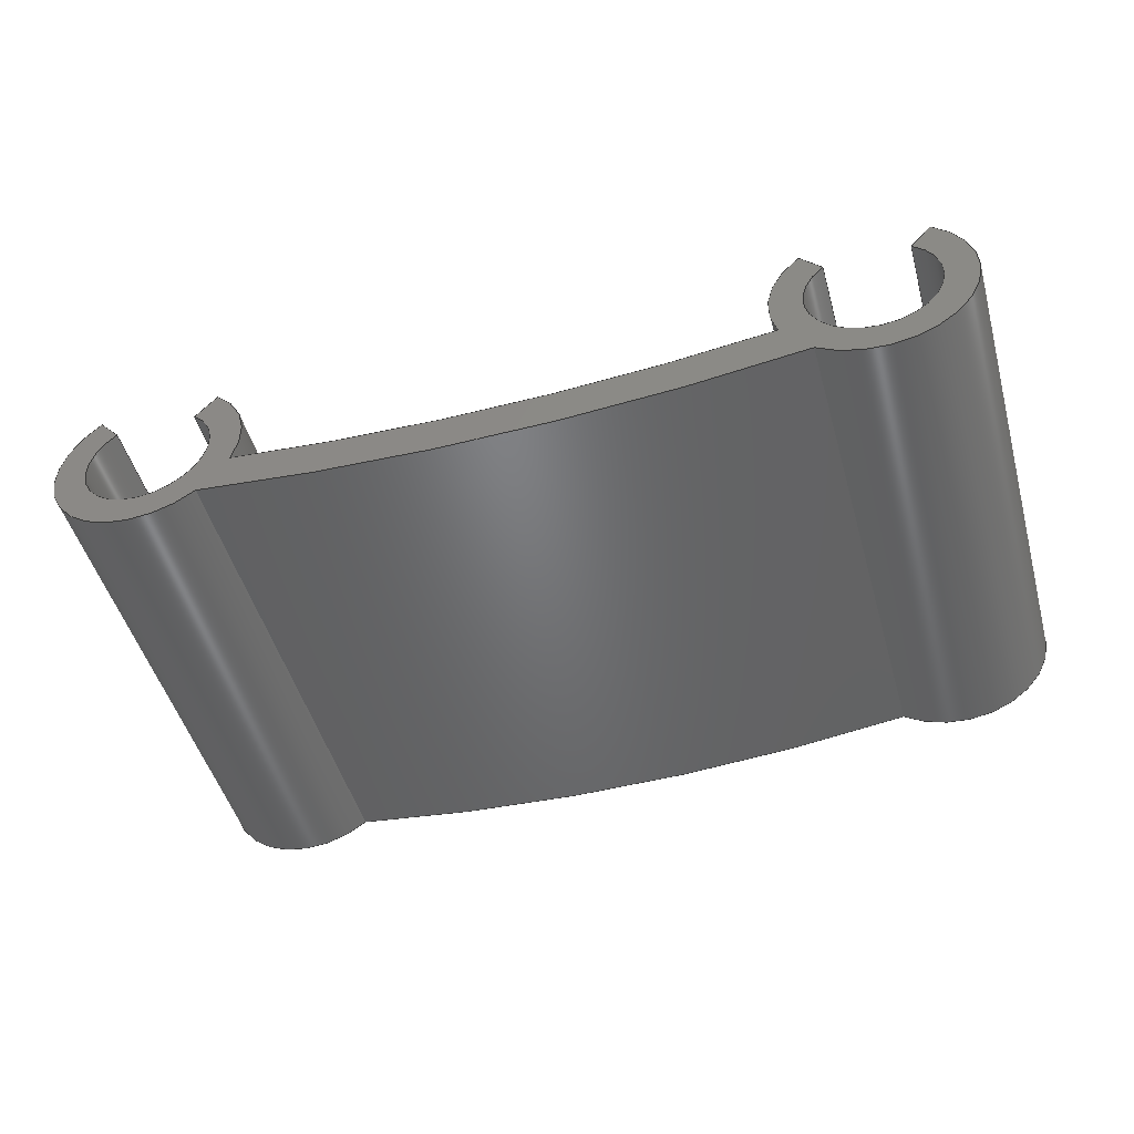
<metadata>
{"format":"step","ext":"step","renderer":"f3d","projection":"perspective","resolution":1024,"background":"white","views":[{"elev":-49.7,"azim":15.8,"up":"+Z"}]}
</metadata>
<code>
ISO-10303-21;
DATA;
#1=MECHANICAL_DESIGN_GEOMETRIC_PRESENTATION_REPRESENTATION('',(#4),#454);
#2=SHAPE_REPRESENTATION_RELATIONSHIP('SRR','None',#461,#3);
#3=ADVANCED_BREP_SHAPE_REPRESENTATION('',(#5),#453);
#4=STYLED_ITEM('',(#471),#5);
#5=MANIFOLD_SOLID_BREP('Body1',#250);
#6=PLANE('',#267);
#7=PLANE('',#277);
#8=PLANE('',#281);
#9=PLANE('',#291);
#10=PLANE('',#292);
#11=PLANE('',#293);
#12=FACE_OUTER_BOUND('',#26,.T.);
#13=FACE_OUTER_BOUND('',#27,.T.);
#14=FACE_OUTER_BOUND('',#28,.T.);
#15=FACE_OUTER_BOUND('',#29,.T.);
#16=FACE_OUTER_BOUND('',#30,.T.);
#17=FACE_OUTER_BOUND('',#31,.T.);
#18=FACE_OUTER_BOUND('',#32,.T.);
#19=FACE_OUTER_BOUND('',#33,.T.);
#20=FACE_OUTER_BOUND('',#34,.T.);
#21=FACE_OUTER_BOUND('',#35,.T.);
#22=FACE_OUTER_BOUND('',#36,.T.);
#23=FACE_OUTER_BOUND('',#37,.T.);
#24=FACE_OUTER_BOUND('',#38,.T.);
#25=FACE_OUTER_BOUND('',#39,.T.);
#26=EDGE_LOOP('',(#156,#157,#158,#159));
#27=EDGE_LOOP('',(#160,#161,#162,#163));
#28=EDGE_LOOP('',(#164,#165,#166,#167));
#29=EDGE_LOOP('',(#168,#169,#170,#171));
#30=EDGE_LOOP('',(#172,#173,#174,#175));
#31=EDGE_LOOP('',(#176,#177,#178,#179));
#32=EDGE_LOOP('',(#180,#181,#182,#183));
#33=EDGE_LOOP('',(#184,#185,#186,#187));
#34=EDGE_LOOP('',(#188,#189,#190,#191));
#35=EDGE_LOOP('',(#192,#193,#194,#195));
#36=EDGE_LOOP('',(#196,#197,#198,#199));
#37=EDGE_LOOP('',(#200,#201,#202,#203));
#38=EDGE_LOOP('',(#204,#205,#206,#207,#208,#209,#210,#211,#212,#213,#214,
#215));
#39=EDGE_LOOP('',(#216,#217,#218,#219,#220,#221,#222,#223,#224,#225,#226,
#227));
#40=LINE('',#382,#60);
#41=LINE('',#385,#61);
#42=LINE('',#388,#62);
#43=LINE('',#390,#63);
#44=LINE('',#391,#64);
#45=LINE('',#397,#65);
#46=LINE('',#403,#66);
#47=LINE('',#409,#67);
#48=LINE('',#412,#68);
#49=LINE('',#414,#69);
#50=LINE('',#415,#70);
#51=LINE('',#421,#71);
#52=LINE('',#424,#72);
#53=LINE('',#426,#73);
#54=LINE('',#427,#74);
#55=LINE('',#433,#75);
#56=LINE('',#439,#76);
#57=LINE('',#445,#77);
#58=LINE('',#447,#78);
#59=LINE('',#448,#79);
#60=VECTOR('',#300,1);
#61=VECTOR('',#303,1);
#62=VECTOR('',#306,1);
#63=VECTOR('',#307,1);
#64=VECTOR('',#308,1);
#65=VECTOR('',#315,1);
#66=VECTOR('',#322,1);
#67=VECTOR('',#329,1);
#68=VECTOR('',#332,1);
#69=VECTOR('',#333,1);
#70=VECTOR('',#334,1);
#71=VECTOR('',#341,1);
#72=VECTOR('',#344,1);
#73=VECTOR('',#345,1);
#74=VECTOR('',#346,1);
#75=VECTOR('',#353,1);
#76=VECTOR('',#360,1);
#77=VECTOR('',#367,1);
#78=VECTOR('',#370,1);
#79=VECTOR('',#371,1);
#80=CIRCLE('',#265,0.3);
#81=CIRCLE('',#266,0.3);
#82=CIRCLE('',#269,0.45);
#83=CIRCLE('',#270,0.45);
#84=CIRCLE('',#272,8.95);
#85=CIRCLE('',#273,8.95);
#86=CIRCLE('',#275,0.45);
#87=CIRCLE('',#276,0.45);
#88=CIRCLE('',#279,0.3);
#89=CIRCLE('',#280,0.3);
#90=CIRCLE('',#283,0.45);
#91=CIRCLE('',#284,0.45);
#92=CIRCLE('',#286,9.15);
#93=CIRCLE('',#287,9.15);
#94=CIRCLE('',#289,0.45);
#95=CIRCLE('',#290,0.45);
#96=VERTEX_POINT('',#378);
#97=VERTEX_POINT('',#379);
#98=VERTEX_POINT('',#381);
#99=VERTEX_POINT('',#383);
#100=VERTEX_POINT('',#387);
#101=VERTEX_POINT('',#389);
#102=VERTEX_POINT('',#393);
#103=VERTEX_POINT('',#395);
#104=VERTEX_POINT('',#399);
#105=VERTEX_POINT('',#401);
#106=VERTEX_POINT('',#405);
#107=VERTEX_POINT('',#407);
#108=VERTEX_POINT('',#411);
#109=VERTEX_POINT('',#413);
#110=VERTEX_POINT('',#417);
#111=VERTEX_POINT('',#419);
#112=VERTEX_POINT('',#423);
#113=VERTEX_POINT('',#425);
#114=VERTEX_POINT('',#429);
#115=VERTEX_POINT('',#431);
#116=VERTEX_POINT('',#435);
#117=VERTEX_POINT('',#437);
#118=VERTEX_POINT('',#441);
#119=VERTEX_POINT('',#443);
#120=EDGE_CURVE('',#96,#97,#80,.T.);
#121=EDGE_CURVE('',#96,#98,#40,.T.);
#122=EDGE_CURVE('',#99,#98,#81,.T.);
#123=EDGE_CURVE('',#97,#99,#41,.T.);
#124=EDGE_CURVE('',#97,#100,#42,.T.);
#125=EDGE_CURVE('',#101,#99,#43,.T.);
#126=EDGE_CURVE('',#100,#101,#44,.T.);
#127=EDGE_CURVE('',#102,#100,#82,.T.);
#128=EDGE_CURVE('',#103,#101,#83,.T.);
#129=EDGE_CURVE('',#102,#103,#45,.T.);
#130=EDGE_CURVE('',#102,#104,#84,.T.);
#131=EDGE_CURVE('',#105,#103,#85,.T.);
#132=EDGE_CURVE('',#104,#105,#46,.T.);
#133=EDGE_CURVE('',#106,#104,#86,.T.);
#134=EDGE_CURVE('',#107,#105,#87,.T.);
#135=EDGE_CURVE('',#106,#107,#47,.T.);
#136=EDGE_CURVE('',#108,#106,#48,.T.);
#137=EDGE_CURVE('',#109,#107,#49,.T.);
#138=EDGE_CURVE('',#108,#109,#50,.T.);
#139=EDGE_CURVE('',#108,#110,#88,.T.);
#140=EDGE_CURVE('',#111,#109,#89,.T.);
#141=EDGE_CURVE('',#110,#111,#51,.T.);
#142=EDGE_CURVE('',#110,#112,#52,.T.);
#143=EDGE_CURVE('',#113,#111,#53,.T.);
#144=EDGE_CURVE('',#112,#113,#54,.T.);
#145=EDGE_CURVE('',#114,#112,#90,.T.);
#146=EDGE_CURVE('',#115,#113,#91,.T.);
#147=EDGE_CURVE('',#114,#115,#55,.T.);
#148=EDGE_CURVE('',#116,#114,#92,.T.);
#149=EDGE_CURVE('',#117,#115,#93,.T.);
#150=EDGE_CURVE('',#116,#117,#56,.T.);
#151=EDGE_CURVE('',#118,#116,#94,.T.);
#152=EDGE_CURVE('',#119,#117,#95,.T.);
#153=EDGE_CURVE('',#118,#119,#57,.T.);
#154=EDGE_CURVE('',#96,#118,#58,.T.);
#155=EDGE_CURVE('',#98,#119,#59,.T.);
#156=ORIENTED_EDGE('',*,*,#120,.F.);
#157=ORIENTED_EDGE('',*,*,#121,.T.);
#158=ORIENTED_EDGE('',*,*,#122,.F.);
#159=ORIENTED_EDGE('',*,*,#123,.F.);
#160=ORIENTED_EDGE('',*,*,#124,.F.);
#161=ORIENTED_EDGE('',*,*,#123,.T.);
#162=ORIENTED_EDGE('',*,*,#125,.F.);
#163=ORIENTED_EDGE('',*,*,#126,.F.);
#164=ORIENTED_EDGE('',*,*,#127,.T.);
#165=ORIENTED_EDGE('',*,*,#126,.T.);
#166=ORIENTED_EDGE('',*,*,#128,.F.);
#167=ORIENTED_EDGE('',*,*,#129,.F.);
#168=ORIENTED_EDGE('',*,*,#130,.F.);
#169=ORIENTED_EDGE('',*,*,#129,.T.);
#170=ORIENTED_EDGE('',*,*,#131,.F.);
#171=ORIENTED_EDGE('',*,*,#132,.F.);
#172=ORIENTED_EDGE('',*,*,#133,.T.);
#173=ORIENTED_EDGE('',*,*,#132,.T.);
#174=ORIENTED_EDGE('',*,*,#134,.F.);
#175=ORIENTED_EDGE('',*,*,#135,.F.);
#176=ORIENTED_EDGE('',*,*,#136,.T.);
#177=ORIENTED_EDGE('',*,*,#135,.T.);
#178=ORIENTED_EDGE('',*,*,#137,.F.);
#179=ORIENTED_EDGE('',*,*,#138,.F.);
#180=ORIENTED_EDGE('',*,*,#139,.F.);
#181=ORIENTED_EDGE('',*,*,#138,.T.);
#182=ORIENTED_EDGE('',*,*,#140,.F.);
#183=ORIENTED_EDGE('',*,*,#141,.F.);
#184=ORIENTED_EDGE('',*,*,#142,.F.);
#185=ORIENTED_EDGE('',*,*,#141,.T.);
#186=ORIENTED_EDGE('',*,*,#143,.F.);
#187=ORIENTED_EDGE('',*,*,#144,.F.);
#188=ORIENTED_EDGE('',*,*,#145,.T.);
#189=ORIENTED_EDGE('',*,*,#144,.T.);
#190=ORIENTED_EDGE('',*,*,#146,.F.);
#191=ORIENTED_EDGE('',*,*,#147,.F.);
#192=ORIENTED_EDGE('',*,*,#148,.T.);
#193=ORIENTED_EDGE('',*,*,#147,.T.);
#194=ORIENTED_EDGE('',*,*,#149,.F.);
#195=ORIENTED_EDGE('',*,*,#150,.F.);
#196=ORIENTED_EDGE('',*,*,#151,.T.);
#197=ORIENTED_EDGE('',*,*,#150,.T.);
#198=ORIENTED_EDGE('',*,*,#152,.F.);
#199=ORIENTED_EDGE('',*,*,#153,.F.);
#200=ORIENTED_EDGE('',*,*,#154,.T.);
#201=ORIENTED_EDGE('',*,*,#153,.T.);
#202=ORIENTED_EDGE('',*,*,#155,.F.);
#203=ORIENTED_EDGE('',*,*,#121,.F.);
#204=ORIENTED_EDGE('',*,*,#155,.T.);
#205=ORIENTED_EDGE('',*,*,#152,.T.);
#206=ORIENTED_EDGE('',*,*,#149,.T.);
#207=ORIENTED_EDGE('',*,*,#146,.T.);
#208=ORIENTED_EDGE('',*,*,#143,.T.);
#209=ORIENTED_EDGE('',*,*,#140,.T.);
#210=ORIENTED_EDGE('',*,*,#137,.T.);
#211=ORIENTED_EDGE('',*,*,#134,.T.);
#212=ORIENTED_EDGE('',*,*,#131,.T.);
#213=ORIENTED_EDGE('',*,*,#128,.T.);
#214=ORIENTED_EDGE('',*,*,#125,.T.);
#215=ORIENTED_EDGE('',*,*,#122,.T.);
#216=ORIENTED_EDGE('',*,*,#154,.F.);
#217=ORIENTED_EDGE('',*,*,#120,.T.);
#218=ORIENTED_EDGE('',*,*,#124,.T.);
#219=ORIENTED_EDGE('',*,*,#127,.F.);
#220=ORIENTED_EDGE('',*,*,#130,.T.);
#221=ORIENTED_EDGE('',*,*,#133,.F.);
#222=ORIENTED_EDGE('',*,*,#136,.F.);
#223=ORIENTED_EDGE('',*,*,#139,.T.);
#224=ORIENTED_EDGE('',*,*,#142,.T.);
#225=ORIENTED_EDGE('',*,*,#145,.F.);
#226=ORIENTED_EDGE('',*,*,#148,.F.);
#227=ORIENTED_EDGE('',*,*,#151,.F.);
#228=CYLINDRICAL_SURFACE('',#264,0.3);
#229=CYLINDRICAL_SURFACE('',#268,0.45);
#230=CYLINDRICAL_SURFACE('',#271,8.95);
#231=CYLINDRICAL_SURFACE('',#274,0.45);
#232=CYLINDRICAL_SURFACE('',#278,0.3);
#233=CYLINDRICAL_SURFACE('',#282,0.45);
#234=CYLINDRICAL_SURFACE('',#285,9.15);
#235=CYLINDRICAL_SURFACE('',#288,0.45);
#236=ADVANCED_FACE('',(#12),#228,.F.);
#237=ADVANCED_FACE('',(#13),#6,.T.);
#238=ADVANCED_FACE('',(#14),#229,.T.);
#239=ADVANCED_FACE('',(#15),#230,.F.);
#240=ADVANCED_FACE('',(#16),#231,.T.);
#241=ADVANCED_FACE('',(#17),#7,.T.);
#242=ADVANCED_FACE('',(#18),#232,.F.);
#243=ADVANCED_FACE('',(#19),#8,.T.);
#244=ADVANCED_FACE('',(#20),#233,.T.);
#245=ADVANCED_FACE('',(#21),#234,.T.);
#246=ADVANCED_FACE('',(#22),#235,.T.);
#247=ADVANCED_FACE('',(#23),#9,.T.);
#248=ADVANCED_FACE('',(#24),#10,.T.);
#249=ADVANCED_FACE('',(#25),#11,.F.);
#250=CLOSED_SHELL('',(#236,#237,#238,#239,#240,#241,#242,#243,#244,#245,
#246,#247,#248,#249));
#251=DERIVED_UNIT_ELEMENT(#253,1);
#252=DERIVED_UNIT_ELEMENT(#456,3);
#253=(
MASS_UNIT()
NAMED_UNIT(*)
SI_UNIT(.KILO.,.GRAM.)
);
#254=DERIVED_UNIT((#251,#252));
#255=MEASURE_REPRESENTATION_ITEM('density measure',
POSITIVE_RATIO_MEASURE(7850),#254);
#256=PROPERTY_DEFINITION_REPRESENTATION(#261,#258);
#257=PROPERTY_DEFINITION_REPRESENTATION(#262,#259);
#258=REPRESENTATION('material name',(#260),#453);
#259=REPRESENTATION('density',(#255),#453);
#260=DESCRIPTIVE_REPRESENTATION_ITEM('Steel','Steel');
#261=PROPERTY_DEFINITION('material property','material name',#463);
#262=PROPERTY_DEFINITION('material property','density of part',#463);
#263=AXIS2_PLACEMENT_3D('placement',#376,#294,#295);
#264=AXIS2_PLACEMENT_3D('',#377,#296,#297);
#265=AXIS2_PLACEMENT_3D('',#380,#298,#299);
#266=AXIS2_PLACEMENT_3D('',#384,#301,#302);
#267=AXIS2_PLACEMENT_3D('',#386,#304,#305);
#268=AXIS2_PLACEMENT_3D('',#392,#309,#310);
#269=AXIS2_PLACEMENT_3D('',#394,#311,#312);
#270=AXIS2_PLACEMENT_3D('',#396,#313,#314);
#271=AXIS2_PLACEMENT_3D('',#398,#316,#317);
#272=AXIS2_PLACEMENT_3D('',#400,#318,#319);
#273=AXIS2_PLACEMENT_3D('',#402,#320,#321);
#274=AXIS2_PLACEMENT_3D('',#404,#323,#324);
#275=AXIS2_PLACEMENT_3D('',#406,#325,#326);
#276=AXIS2_PLACEMENT_3D('',#408,#327,#328);
#277=AXIS2_PLACEMENT_3D('',#410,#330,#331);
#278=AXIS2_PLACEMENT_3D('',#416,#335,#336);
#279=AXIS2_PLACEMENT_3D('',#418,#337,#338);
#280=AXIS2_PLACEMENT_3D('',#420,#339,#340);
#281=AXIS2_PLACEMENT_3D('',#422,#342,#343);
#282=AXIS2_PLACEMENT_3D('',#428,#347,#348);
#283=AXIS2_PLACEMENT_3D('',#430,#349,#350);
#284=AXIS2_PLACEMENT_3D('',#432,#351,#352);
#285=AXIS2_PLACEMENT_3D('',#434,#354,#355);
#286=AXIS2_PLACEMENT_3D('',#436,#356,#357);
#287=AXIS2_PLACEMENT_3D('',#438,#358,#359);
#288=AXIS2_PLACEMENT_3D('',#440,#361,#362);
#289=AXIS2_PLACEMENT_3D('',#442,#363,#364);
#290=AXIS2_PLACEMENT_3D('',#444,#365,#366);
#291=AXIS2_PLACEMENT_3D('',#446,#368,#369);
#292=AXIS2_PLACEMENT_3D('',#449,#372,#373);
#293=AXIS2_PLACEMENT_3D('',#450,#374,#375);
#294=DIRECTION('axis',(0,0,1));
#295=DIRECTION('refdir',(1,0,0));
#296=DIRECTION('center_axis',(0,1,0));
#297=DIRECTION('ref_axis',(0,0,-1));
#298=DIRECTION('center_axis',(0,1,0));
#299=DIRECTION('ref_axis',(0.6428,0,0.766));
#300=DIRECTION('',(0,1,0));
#301=DIRECTION('center_axis',(0,-1,0));
#302=DIRECTION('ref_axis',(0.6428,0,0.766));
#303=DIRECTION('',(0,1,0));
#304=DIRECTION('center_axis',(0.766,0,0.6428));
#305=DIRECTION('ref_axis',(0.6428,0,-0.766));
#306=DIRECTION('',(-0.6428,0,0.766));
#307=DIRECTION('',(0.6428,0,-0.766));
#308=DIRECTION('',(0,1,0));
#309=DIRECTION('center_axis',(0,1,0));
#310=DIRECTION('ref_axis',(0.6428,0,0.766));
#311=DIRECTION('center_axis',(0,1,0));
#312=DIRECTION('ref_axis',(0.6428,0,0.766));
#313=DIRECTION('center_axis',(0,1,0));
#314=DIRECTION('ref_axis',(0.6428,0,0.766));
#315=DIRECTION('',(0,1,0));
#316=DIRECTION('center_axis',(0,1,0));
#317=DIRECTION('ref_axis',(0.1548,0,-0.9879));
#318=DIRECTION('center_axis',(0,1,0));
#319=DIRECTION('ref_axis',(0.1548,0,-0.9879));
#320=DIRECTION('center_axis',(0,-1,0));
#321=DIRECTION('ref_axis',(0.1548,0,-0.9879));
#322=DIRECTION('',(0,1,0));
#323=DIRECTION('center_axis',(0,1,0));
#324=DIRECTION('ref_axis',(0.6428,0,0.766));
#325=DIRECTION('center_axis',(0,1,0));
#326=DIRECTION('ref_axis',(0.6428,0,0.766));
#327=DIRECTION('center_axis',(0,1,0));
#328=DIRECTION('ref_axis',(0.6428,0,0.766));
#329=DIRECTION('',(0,1,0));
#330=DIRECTION('center_axis',(-0.766,0,0.6428));
#331=DIRECTION('ref_axis',(0.6428,0,0.766));
#332=DIRECTION('',(0.6428,0,0.766));
#333=DIRECTION('',(0.6428,0,0.766));
#334=DIRECTION('',(0,1,0));
#335=DIRECTION('center_axis',(0,1,0));
#336=DIRECTION('ref_axis',(4.626e-16,0,-1));
#337=DIRECTION('center_axis',(0,1,0));
#338=DIRECTION('ref_axis',(0.6428,0,0.766));
#339=DIRECTION('center_axis',(0,-1,0));
#340=DIRECTION('ref_axis',(0.6428,0,0.766));
#341=DIRECTION('',(0,1,0));
#342=DIRECTION('center_axis',(0.766,0,0.6428));
#343=DIRECTION('ref_axis',(0.6428,0,-0.766));
#344=DIRECTION('',(-0.6428,0,0.766));
#345=DIRECTION('',(0.6428,0,-0.766));
#346=DIRECTION('',(0,1,0));
#347=DIRECTION('center_axis',(0,1,0));
#348=DIRECTION('ref_axis',(-0.7694,0,-0.6388));
#349=DIRECTION('center_axis',(0,1,0));
#350=DIRECTION('ref_axis',(0.6428,0,0.766));
#351=DIRECTION('center_axis',(0,1,0));
#352=DIRECTION('ref_axis',(0.6428,0,0.766));
#353=DIRECTION('',(0,1,0));
#354=DIRECTION('center_axis',(0,1,0));
#355=DIRECTION('ref_axis',(0.1803,0,-0.9836));
#356=DIRECTION('center_axis',(0,1,0));
#357=DIRECTION('ref_axis',(0.1803,0,-0.9836));
#358=DIRECTION('center_axis',(0,1,0));
#359=DIRECTION('ref_axis',(0.1803,0,-0.9836));
#360=DIRECTION('',(0,1,0));
#361=DIRECTION('center_axis',(0,1,0));
#362=DIRECTION('ref_axis',(0.6428,0,0.766));
#363=DIRECTION('center_axis',(0,1,0));
#364=DIRECTION('ref_axis',(0.6428,0,0.766));
#365=DIRECTION('center_axis',(0,1,0));
#366=DIRECTION('ref_axis',(0.6428,0,0.766));
#367=DIRECTION('',(0,1,0));
#368=DIRECTION('center_axis',(-0.766,0,0.6428));
#369=DIRECTION('ref_axis',(0.6428,0,0.766));
#370=DIRECTION('',(0.6428,0,0.766));
#371=DIRECTION('',(0.6428,0,0.766));
#372=DIRECTION('center_axis',(0,1,0));
#373=DIRECTION('ref_axis',(1,0,0));
#374=DIRECTION('center_axis',(0,1,0));
#375=DIRECTION('ref_axis',(1,0,0));
#376=CARTESIAN_POINT('',(0,0,0));
#377=CARTESIAN_POINT('Origin',(3.3,0,0));
#378=CARTESIAN_POINT('',(3.493,0,0.2298));
#379=CARTESIAN_POINT('',(3.107,0,0.2298));
#380=CARTESIAN_POINT('Origin',(3.3,0,0));
#381=CARTESIAN_POINT('',(3.493,2.2,0.2298));
#382=CARTESIAN_POINT('',(3.493,0,0.2298));
#383=CARTESIAN_POINT('',(3.107,2.2,0.2298));
#384=CARTESIAN_POINT('Origin',(3.3,2.2,0));
#385=CARTESIAN_POINT('',(3.107,0,0.2298));
#386=CARTESIAN_POINT('Origin',(3.011,0,0.3447));
#387=CARTESIAN_POINT('',(3.011,0,0.3447));
#388=CARTESIAN_POINT('',(3.107,0,0.2298));
#389=CARTESIAN_POINT('',(3.011,2.2,0.3447));
#390=CARTESIAN_POINT('',(3.107,2.2,0.2298));
#391=CARTESIAN_POINT('',(3.011,0,0.3447));
#392=CARTESIAN_POINT('Origin',(3.3,0,0));
#393=CARTESIAN_POINT('',(2.881,0,-0.1649));
#394=CARTESIAN_POINT('Origin',(3.3,0,0));
#395=CARTESIAN_POINT('',(2.881,2.2,-0.1649));
#396=CARTESIAN_POINT('Origin',(3.3,2.2,0));
#397=CARTESIAN_POINT('',(2.881,0,-0.1649));
#398=CARTESIAN_POINT('Origin',(1.65,0,8.7));
#399=CARTESIAN_POINT('',(0.4187,0,-0.1649));
#400=CARTESIAN_POINT('Origin',(1.65,0,8.7));
#401=CARTESIAN_POINT('',(0.4187,2.2,-0.1649));
#402=CARTESIAN_POINT('Origin',(1.65,2.2,8.7));
#403=CARTESIAN_POINT('',(0.4187,0,-0.1649));
#404=CARTESIAN_POINT('Origin',(0,0,0));
#405=CARTESIAN_POINT('',(0.2893,0,0.3447));
#406=CARTESIAN_POINT('Origin',(0,0,0));
#407=CARTESIAN_POINT('',(0.2893,2.2,0.3447));
#408=CARTESIAN_POINT('Origin',(0,2.2,0));
#409=CARTESIAN_POINT('',(0.2893,0,0.3447));
#410=CARTESIAN_POINT('Origin',(0.1928,0,0.2298));
#411=CARTESIAN_POINT('',(0.1928,0,0.2298));
#412=CARTESIAN_POINT('',(0.1928,0,0.2298));
#413=CARTESIAN_POINT('',(0.1928,2.2,0.2298));
#414=CARTESIAN_POINT('',(0.1928,2.2,0.2298));
#415=CARTESIAN_POINT('',(0.1928,0,0.2298));
#416=CARTESIAN_POINT('Origin',(0,0,0));
#417=CARTESIAN_POINT('',(-0.1928,0,0.2298));
#418=CARTESIAN_POINT('Origin',(0,0,0));
#419=CARTESIAN_POINT('',(-0.1928,2.2,0.2298));
#420=CARTESIAN_POINT('Origin',(0,2.2,0));
#421=CARTESIAN_POINT('',(-0.1928,0,0.2298));
#422=CARTESIAN_POINT('Origin',(-0.2893,0,0.3447));
#423=CARTESIAN_POINT('',(-0.2893,0,0.3447));
#424=CARTESIAN_POINT('',(-0.1928,0,0.2298));
#425=CARTESIAN_POINT('',(-0.2893,2.2,0.3447));
#426=CARTESIAN_POINT('',(-0.1928,2.2,0.2298));
#427=CARTESIAN_POINT('',(-0.2893,0,0.3447));
#428=CARTESIAN_POINT('Origin',(0,0,0));
#429=CARTESIAN_POINT('',(0.2857,0,-0.3477));
#430=CARTESIAN_POINT('Origin',(0,0,0));
#431=CARTESIAN_POINT('',(0.2857,2.2,-0.3477));
#432=CARTESIAN_POINT('Origin',(0,2.2,0));
#433=CARTESIAN_POINT('',(0.2857,0,-0.3477));
#434=CARTESIAN_POINT('Origin',(1.65,0,8.7));
#435=CARTESIAN_POINT('',(3.014,0,-0.3477));
#436=CARTESIAN_POINT('Origin',(1.65,0,8.7));
#437=CARTESIAN_POINT('',(3.014,2.2,-0.3477));
#438=CARTESIAN_POINT('Origin',(1.65,2.2,8.7));
#439=CARTESIAN_POINT('',(3.014,0,-0.3477));
#440=CARTESIAN_POINT('Origin',(3.3,0,0));
#441=CARTESIAN_POINT('',(3.589,0,0.3447));
#442=CARTESIAN_POINT('Origin',(3.3,0,0));
#443=CARTESIAN_POINT('',(3.589,2.2,0.3447));
#444=CARTESIAN_POINT('Origin',(3.3,2.2,0));
#445=CARTESIAN_POINT('',(3.589,0,0.3447));
#446=CARTESIAN_POINT('Origin',(3.493,0,0.2298));
#447=CARTESIAN_POINT('',(3.493,0,0.2298));
#448=CARTESIAN_POINT('',(3.493,2.2,0.2298));
#449=CARTESIAN_POINT('Origin',(1.65,2.2,-0.05264));
#450=CARTESIAN_POINT('Origin',(1.65,0,-0.05264));
#451=UNCERTAINTY_MEASURE_WITH_UNIT(LENGTH_MEASURE(0.001),#455,
'DISTANCE_ACCURACY_VALUE',
'Maximum model space distance between geometric entities at asserted c
onnectivities');
#452=UNCERTAINTY_MEASURE_WITH_UNIT(LENGTH_MEASURE(0.001),#455,
'DISTANCE_ACCURACY_VALUE',
'Maximum model space distance between geometric entities at asserted c
onnectivities');
#453=(
GEOMETRIC_REPRESENTATION_CONTEXT(3)
GLOBAL_UNCERTAINTY_ASSIGNED_CONTEXT((#451))
GLOBAL_UNIT_ASSIGNED_CONTEXT((#455,#457,#458))
REPRESENTATION_CONTEXT('','3D')
);
#454=(
GEOMETRIC_REPRESENTATION_CONTEXT(3)
GLOBAL_UNCERTAINTY_ASSIGNED_CONTEXT((#452))
GLOBAL_UNIT_ASSIGNED_CONTEXT((#455,#457,#458))
REPRESENTATION_CONTEXT('','3D')
);
#455=(
LENGTH_UNIT()
NAMED_UNIT(*)
SI_UNIT(.CENTI.,.METRE.)
);
#456=(
LENGTH_UNIT()
NAMED_UNIT(*)
SI_UNIT($,.METRE.)
);
#457=(
NAMED_UNIT(*)
PLANE_ANGLE_UNIT()
SI_UNIT($,.RADIAN.)
);
#458=(
NAMED_UNIT(*)
SI_UNIT($,.STERADIAN.)
SOLID_ANGLE_UNIT()
);
#459=SHAPE_DEFINITION_REPRESENTATION(#460,#461);
#460=PRODUCT_DEFINITION_SHAPE('',$,#463);
#461=SHAPE_REPRESENTATION('',(#263),#453);
#462=PRODUCT_DEFINITION_CONTEXT('part definition',#467,'design');
#463=PRODUCT_DEFINITION('lacznik_rurek','lacznik_rurek',#464,#462);
#464=PRODUCT_DEFINITION_FORMATION('',$,#469);
#465=PRODUCT_RELATED_PRODUCT_CATEGORY('lacznik_rurek','lacznik_rurek',(#469));
#466=APPLICATION_PROTOCOL_DEFINITION('international standard',
'automotive_design',2009,#467);
#467=APPLICATION_CONTEXT(
'Core Data for Automotive Mechanical Design Process');
#468=PRODUCT_CONTEXT('part definition',#467,'mechanical');
#469=PRODUCT('lacznik_rurek','lacznik_rurek',$,(#468));
#470=PRESENTATION_STYLE_ASSIGNMENT((#472));
#471=PRESENTATION_STYLE_ASSIGNMENT((#473));
#472=SURFACE_STYLE_USAGE(.BOTH.,#474);
#473=SURFACE_STYLE_USAGE(.BOTH.,#475);
#474=SURFACE_SIDE_STYLE('',(#476));
#475=SURFACE_SIDE_STYLE('',(#477));
#476=SURFACE_STYLE_FILL_AREA(#478);
#477=SURFACE_STYLE_FILL_AREA(#479);
#478=FILL_AREA_STYLE('Steel - Satin',(#480));
#479=FILL_AREA_STYLE('Aluminum - Brushed Linear',(#481));
#480=FILL_AREA_STYLE_COLOUR('Steel - Satin',#482);
#481=FILL_AREA_STYLE_COLOUR('Aluminum - Brushed Linear',#483);
#482=COLOUR_RGB('Steel - Satin',0.6275,0.6275,0.6275);
#483=COLOUR_RGB('Aluminum - Brushed Linear',0.3882,0.3765,
0.3765);
ENDSEC;
END-ISO-10303-21;

</code>
